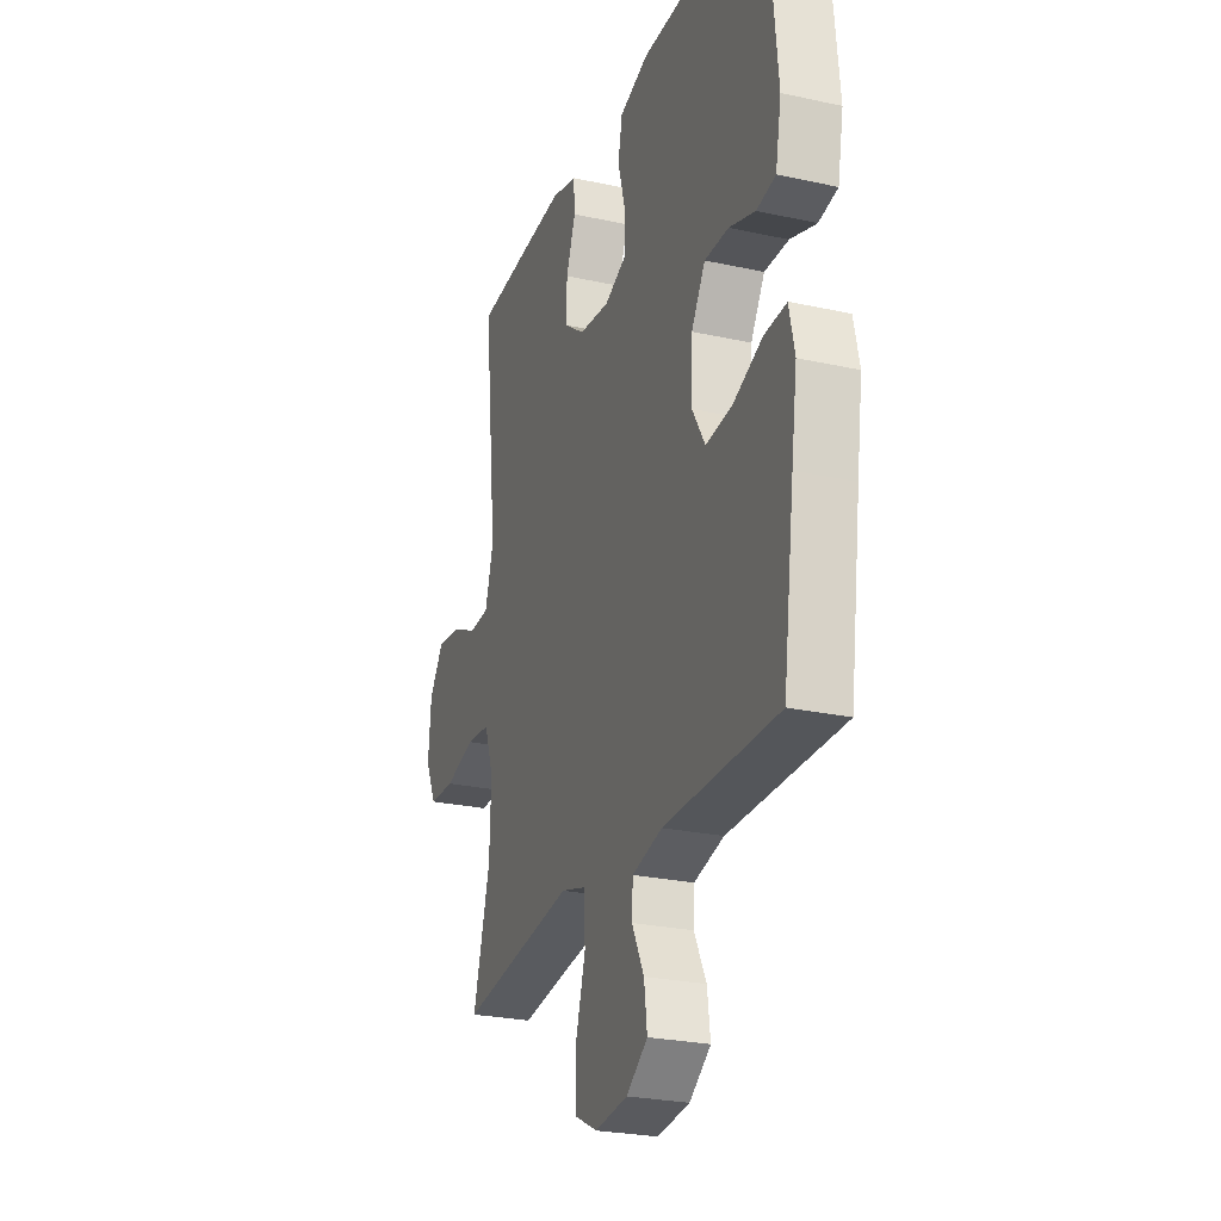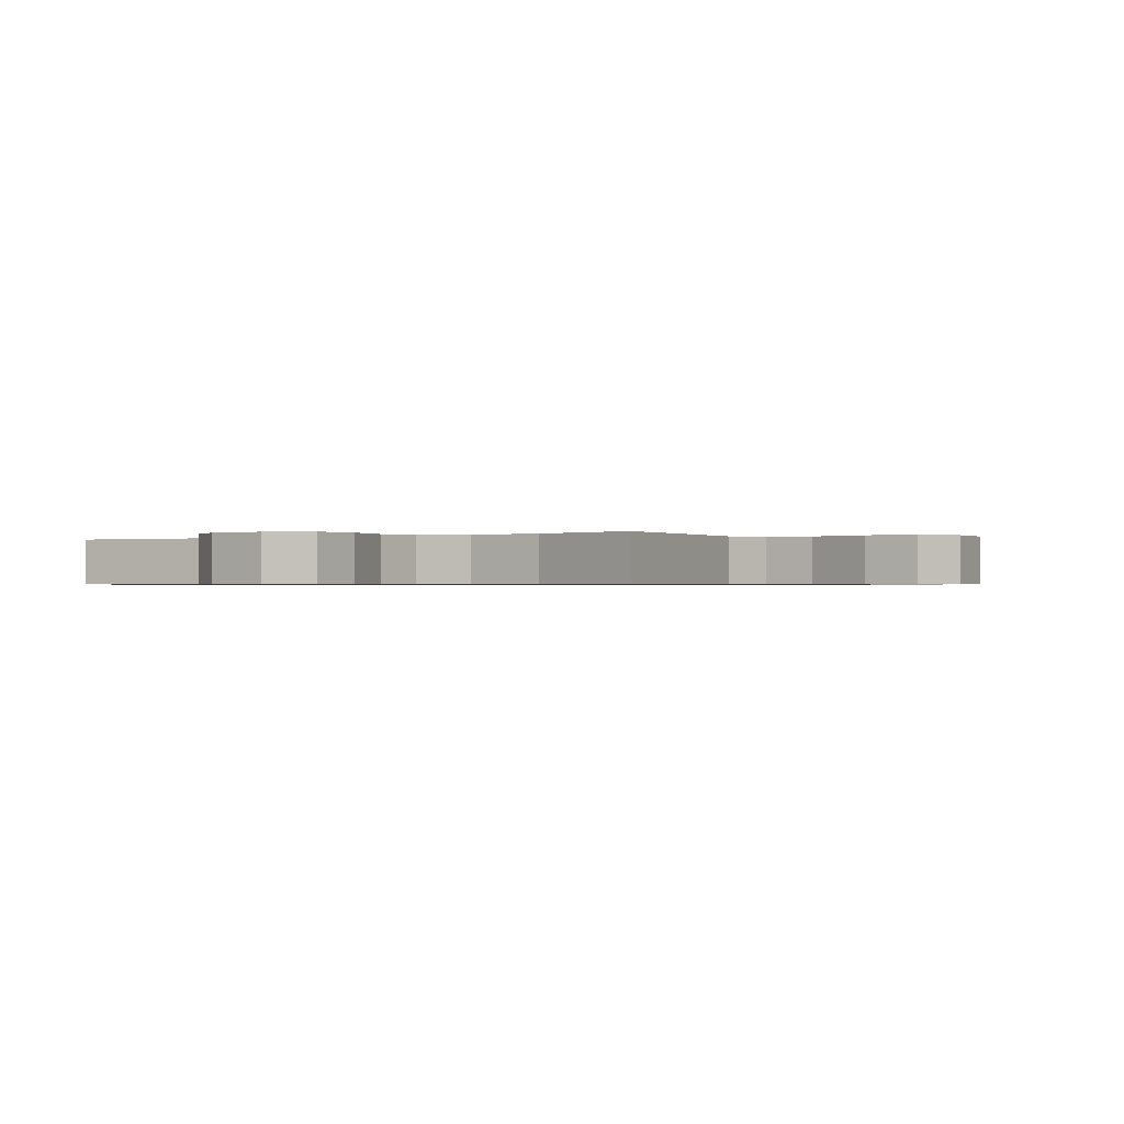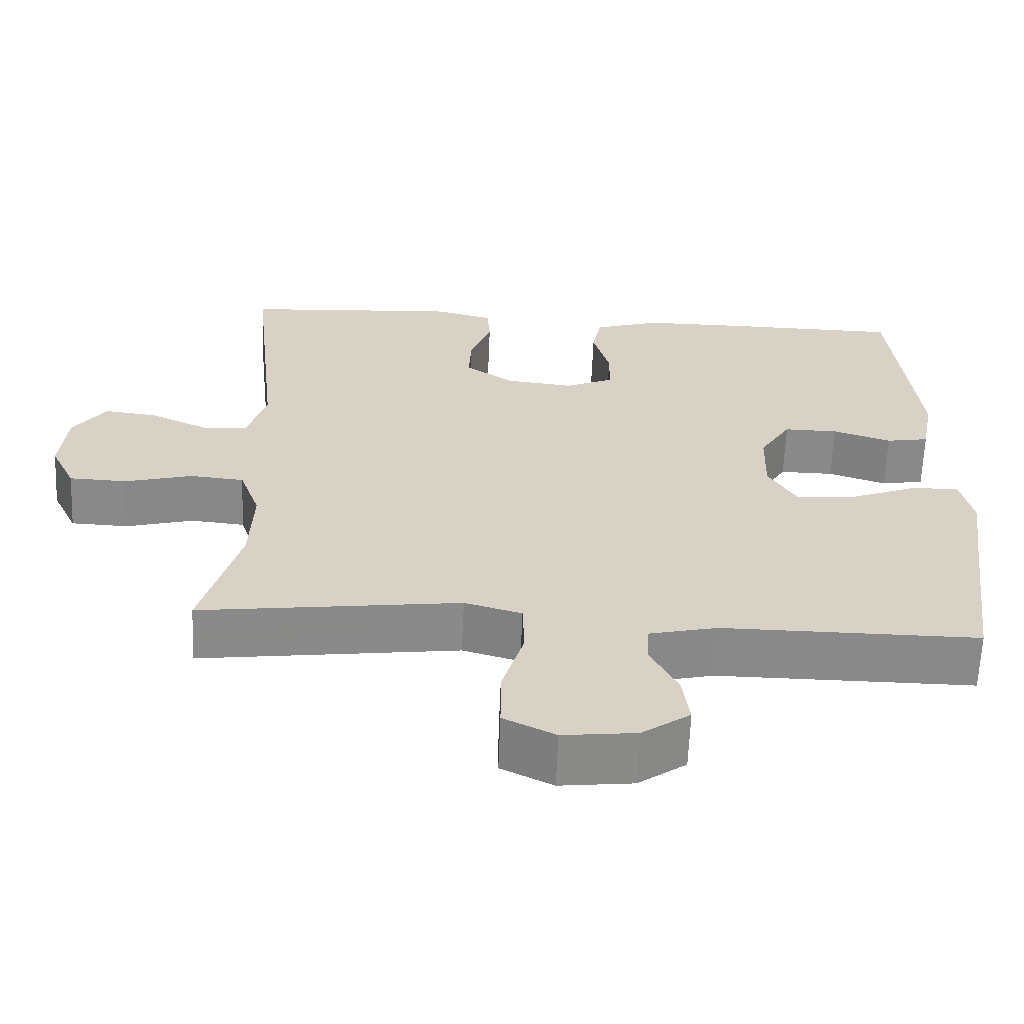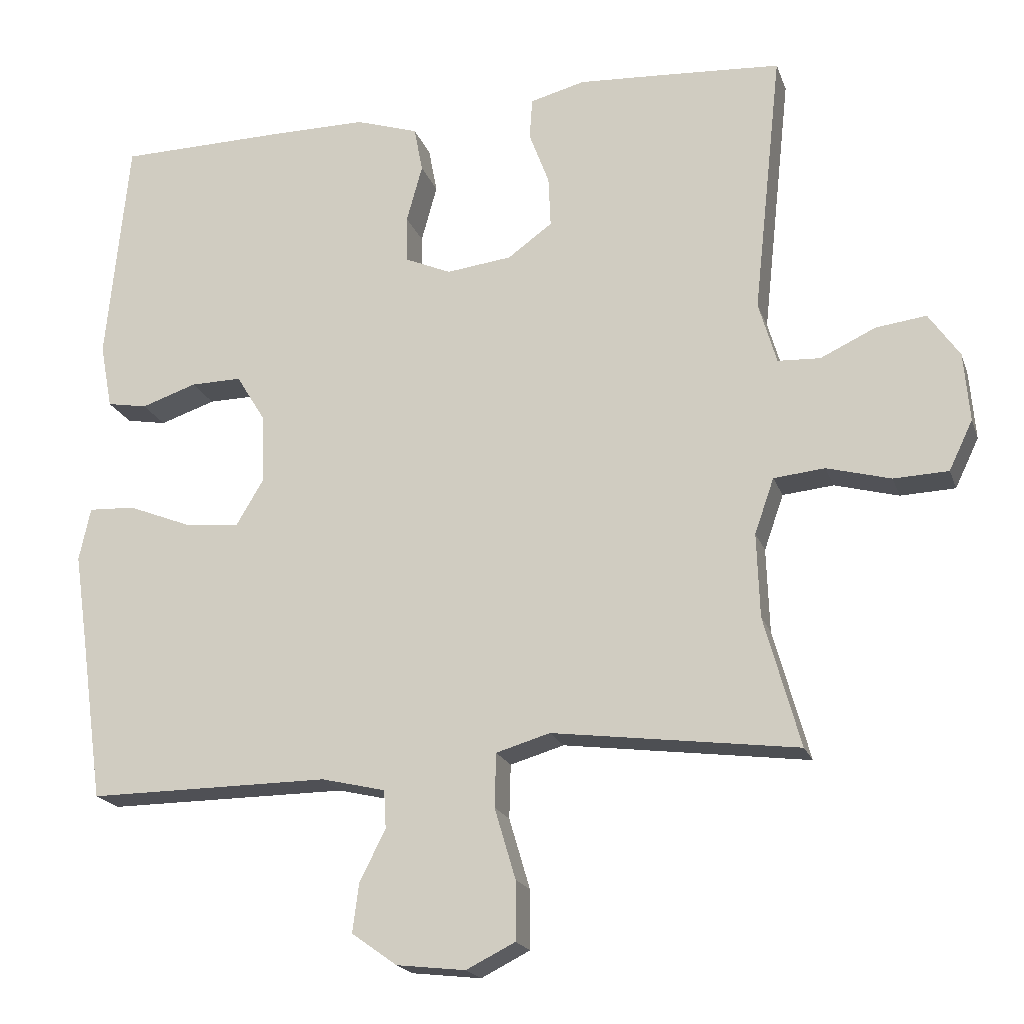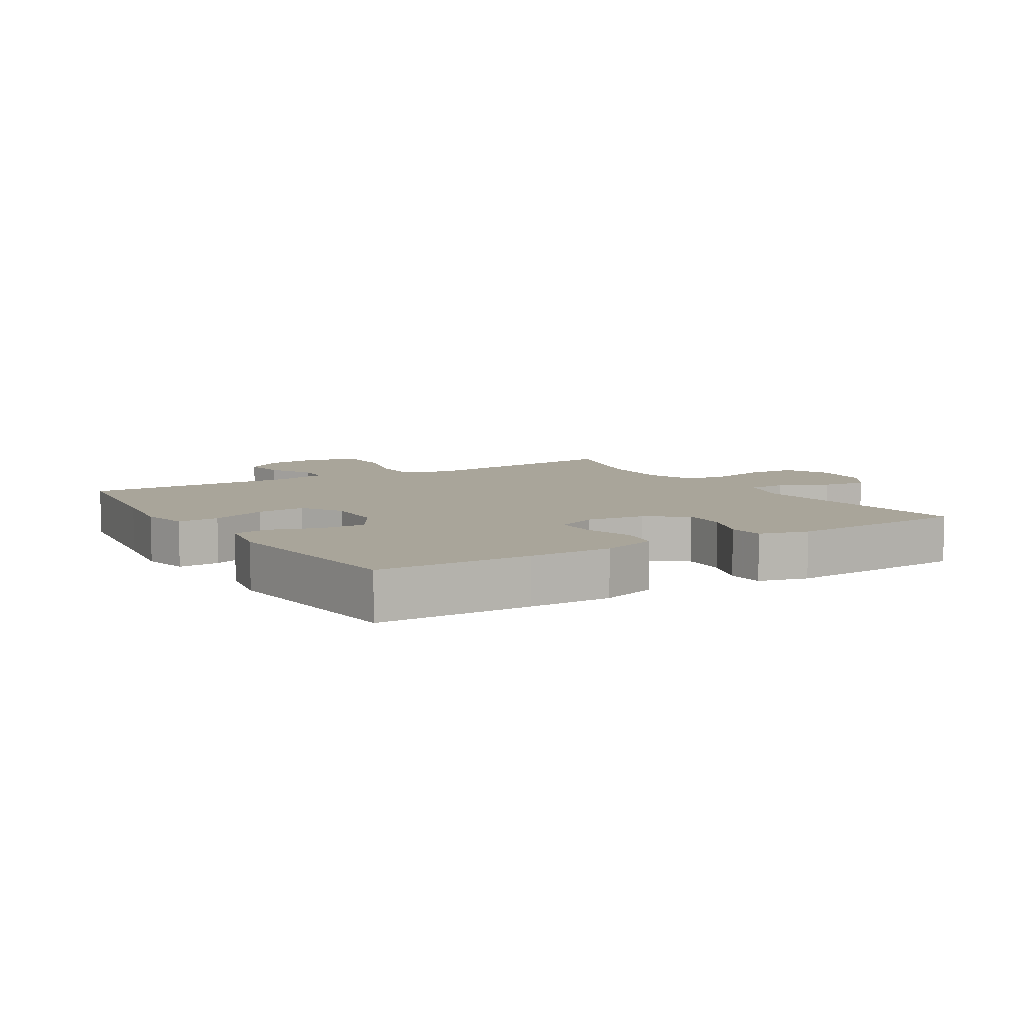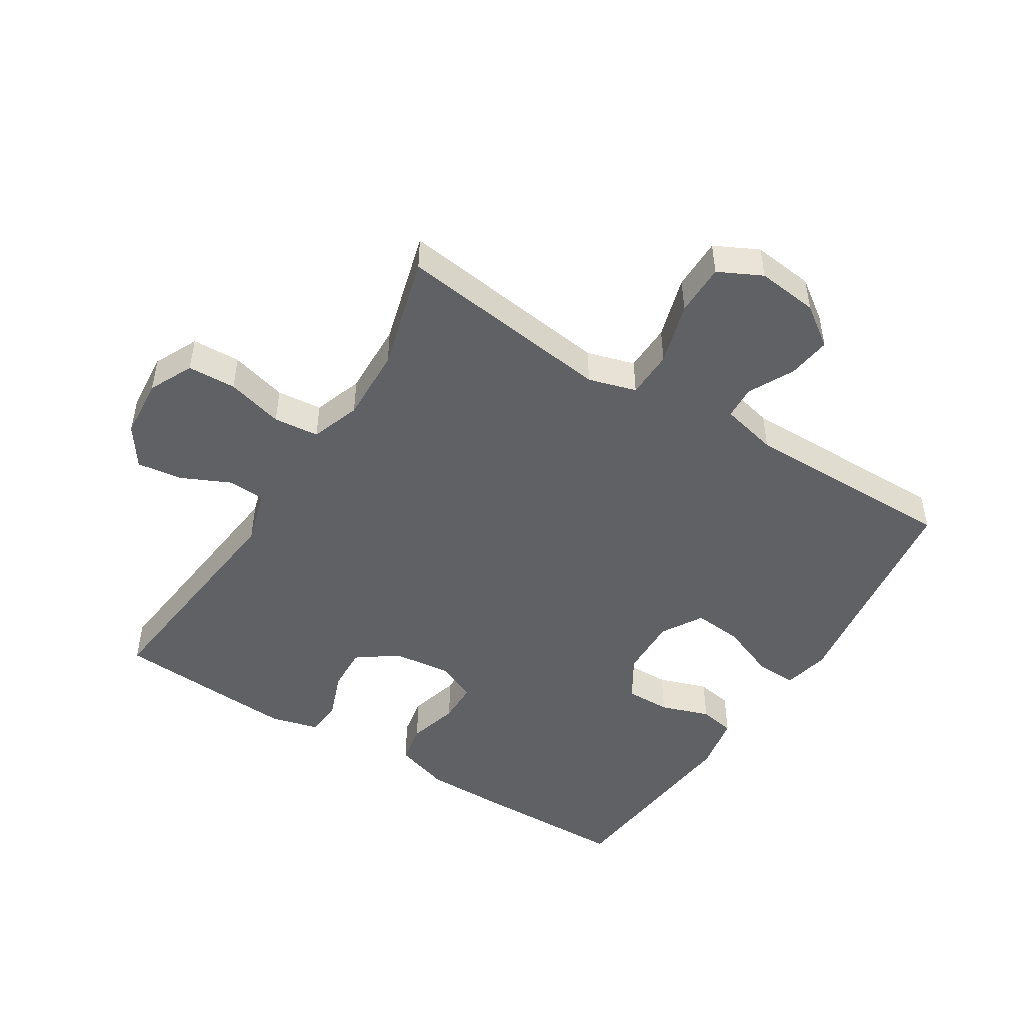
<metadata>
{"format":"obj","ext":"obj","renderer":"f3d","projection":"perspective","resolution":1024,"background":"white","views":[{"elev":-25.5,"azim":-109.5,"up":"+Z"},{"elev":-0.6,"azim":123.4,"up":"+Y"},{"elev":-63.2,"azim":177.7,"up":"+Z"},{"elev":-19.4,"azim":16.2,"up":"+Z"},{"elev":7.5,"azim":-31.6,"up":"+Y"},{"elev":-48.2,"azim":147.9,"up":"+Y"}]}
</metadata>
<code>
v 0.5 0.07 0.5
v 0.46 0.07 0.131
v 0.485 0.07 0.045
v 0.544 0.07 0.042
v 0.621 0.07 0.078
v 0.691 0.07 0.087
v 0.734 0.07 0.025
v 0.742 0.07 -0.07
v 0.709 0.07 -0.139
v 0.633 0.07 -0.142
v 0.544 0.07 -0.118
v 0.473 0.07 -0.125
v 0.446 0.07 -0.202
v 0.45 0.07 -0.319
v 0.5 0.07 -0.5
v 0.275 0.07 -0.471
v 0.159 0.07 -0.456
v 0.084 0.07 -0.478
v 0.082 0.07 -0.553
v 0.111 0.07 -0.651
v 0.111 0.07 -0.733
v 0.043 0.07 -0.767
v -0.053 0.07 -0.756
v -0.116 0.07 -0.711
v -0.107 0.07 -0.643
v -0.071 0.07 -0.572
v -0.074 0.07 -0.519
v -0.163 0.07 -0.498
v -0.5 0.07 -0.5
v -0.533 0.07 -0.262
v -0.55 0.07 -0.145
v -0.534 0.07 -0.071
v -0.469 0.07 -0.074
v -0.381 0.07 -0.109
v -0.304 0.07 -0.116
v -0.266 0.07 -0.052
v -0.269 0.07 0.043
v -0.31 0.07 0.11
v -0.381 0.07 0.109
v -0.458 0.07 0.083
v -0.514 0.07 0.093
v -0.531 0.07 0.183
v -0.5 0.07 0.5
v -0.26 0.07 0.504
v -0.131 0.07 0.504
v -0.044 0.07 0.476
v -0.032 0.07 0.413
v -0.054 0.07 0.333
v -0.053 0.07 0.268
v 0.011 0.07 0.24
v 0.102 0.07 0.251
v 0.164 0.07 0.296
v 0.161 0.07 0.366
v 0.133 0.07 0.441
v 0.137 0.07 0.498
v 0.213 0.07 0.518
v 0.331 0.07 0.511
v 0.5 0 0.5
v 0.46 0 0.131
v 0.485 0 0.045
v 0.544 0 0.042
v 0.621 0 0.078
v 0.691 0 0.087
v 0.734 0 0.025
v 0.742 0 -0.07
v 0.709 0 -0.139
v 0.633 0 -0.142
v 0.544 0 -0.118
v 0.473 0 -0.125
v 0.446 0 -0.202
v 0.45 0 -0.319
v 0.5 0 -0.5
v 0.275 0 -0.471
v 0.159 0 -0.456
v 0.084 0 -0.478
v 0.082 0 -0.553
v 0.111 0 -0.651
v 0.111 0 -0.733
v 0.043 0 -0.767
v -0.053 0 -0.756
v -0.116 0 -0.711
v -0.107 0 -0.643
v -0.071 0 -0.572
v -0.074 0 -0.519
v -0.163 0 -0.498
v -0.5 0 -0.5
v -0.533 0 -0.262
v -0.55 0 -0.145
v -0.534 0 -0.071
v -0.469 0 -0.074
v -0.381 0 -0.109
v -0.304 0 -0.116
v -0.266 0 -0.052
v -0.269 0 0.043
v -0.31 0 0.11
v -0.381 0 0.109
v -0.458 0 0.083
v -0.514 0 0.093
v -0.531 0 0.183
v -0.5 0 0.5
v -0.26 0 0.504
v -0.131 0 0.504
v -0.044 0 0.476
v -0.032 0 0.413
v -0.054 0 0.333
v -0.053 0 0.268
v 0.011 0 0.24
v 0.102 0 0.251
v 0.164 0 0.296
v 0.161 0 0.366
v 0.133 0 0.441
v 0.137 0 0.498
v 0.213 0 0.518
v 0.331 0 0.511
f 57 1 2
f 56 57 2
f 55 56 2
f 54 55 2
f 53 54 2
f 52 53 2 3
f 51 52 3
f 50 51 3
f 46 47 48
f 45 46 48
f 44 45 48
f 43 44 48
f 42 43 48
f 41 42 48
f 40 41 48
f 39 40 48
f 38 39 48 49
f 37 38 49 50
f 32 33 34
f 31 32 34
f 30 31 34
f 30 34 35
f 29 30 35
f 28 29 35
f 27 28 35 36
f 24 25 26
f 23 24 26
f 22 23 26
f 21 22 26
f 20 21 26
f 19 20 26
f 18 19 26 27
f 37 50 3
f 36 37 3
f 27 36 3
f 18 27 3
f 17 18 3
f 9 10 11
f 8 9 11
f 7 8 11
f 6 7 11
f 5 6 11
f 4 5 11
f 4 11 12
f 3 4 12
f 17 3 12 13
f 14 15 16 17
f 13 14 17
f 59 58 114
f 59 114 113
f 59 113 112
f 59 112 111
f 59 111 110
f 60 59 110 109
f 60 109 108
f 60 108 107
f 105 104 103
f 105 103 102
f 105 102 101
f 105 101 100
f 105 100 99
f 105 99 98
f 105 98 97
f 105 97 96
f 106 105 96 95
f 107 106 95 94
f 91 90 89
f 91 89 88
f 91 88 87
f 92 91 87
f 92 87 86
f 92 86 85
f 93 92 85 84
f 83 82 81
f 83 81 80
f 83 80 79
f 83 79 78
f 83 78 77
f 83 77 76
f 84 83 76 75
f 60 107 94
f 60 94 93
f 60 93 84
f 60 84 75
f 60 75 74
f 68 67 66
f 68 66 65
f 68 65 64
f 68 64 63
f 68 63 62
f 68 62 61
f 69 68 61
f 69 61 60
f 70 69 60 74
f 74 73 72 71
f 74 71 70
f 1 58 59 2
f 2 59 60 3
f 3 60 61 4
f 4 61 62 5
f 5 62 63 6
f 6 63 64 7
f 7 64 65 8
f 8 65 66 9
f 9 66 67 10
f 10 67 68 11
f 11 68 69 12
f 12 69 70 13
f 13 70 71 14
f 14 71 72 15
f 15 72 73 16
f 16 73 74 17
f 17 74 75 18
f 18 75 76 19
f 19 76 77 20
f 20 77 78 21
f 21 78 79 22
f 22 79 80 23
f 23 80 81 24
f 24 81 82 25
f 25 82 83 26
f 26 83 84 27
f 27 84 85 28
f 28 85 86 29
f 29 86 87 30
f 30 87 88 31
f 31 88 89 32
f 32 89 90 33
f 33 90 91 34
f 34 91 92 35
f 35 92 93 36
f 36 93 94 37
f 37 94 95 38
f 38 95 96 39
f 39 96 97 40
f 40 97 98 41
f 41 98 99 42
f 42 99 100 43
f 43 100 101 44
f 44 101 102 45
f 45 102 103 46
f 46 103 104 47
f 47 104 105 48
f 48 105 106 49
f 49 106 107 50
f 50 107 108 51
f 51 108 109 52
f 52 109 110 53
f 53 110 111 54
f 54 111 112 55
f 55 112 113 56
f 56 113 114 57
f 57 114 58 1

</code>
